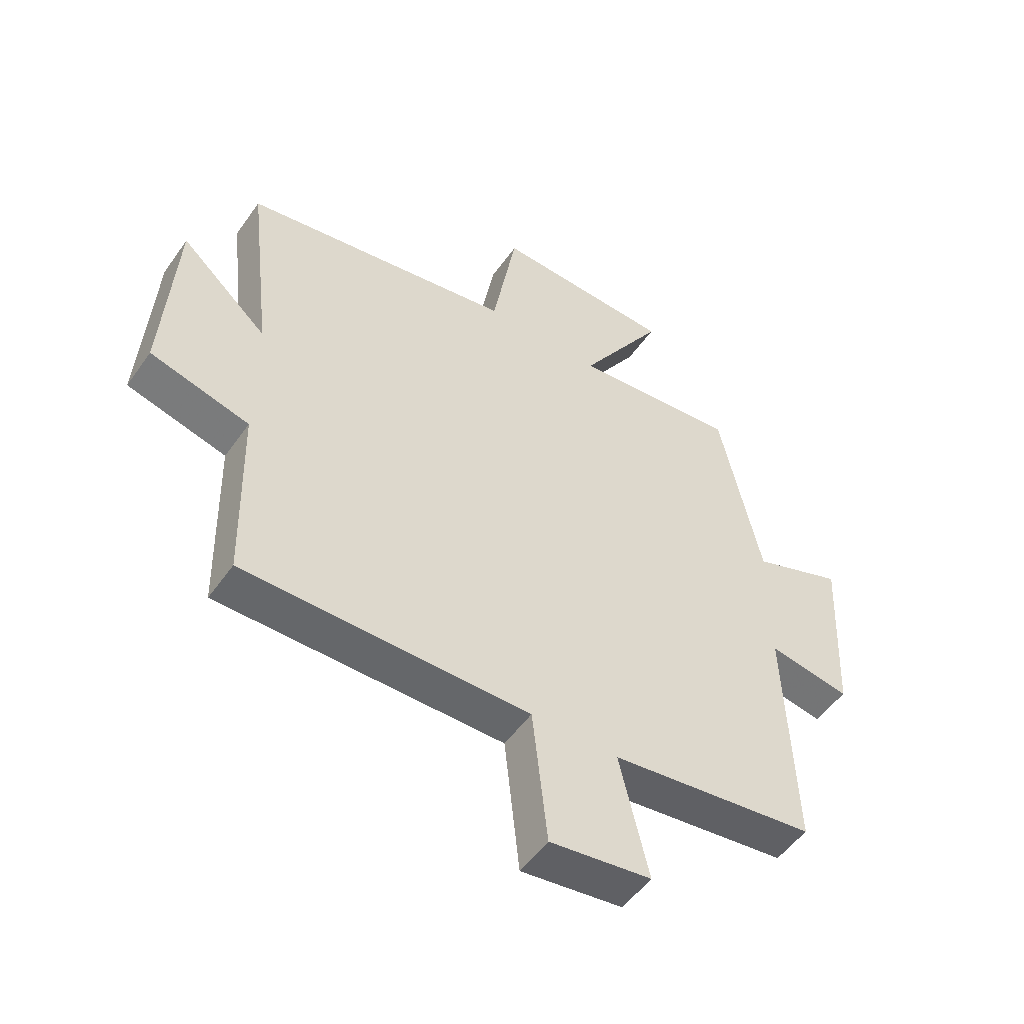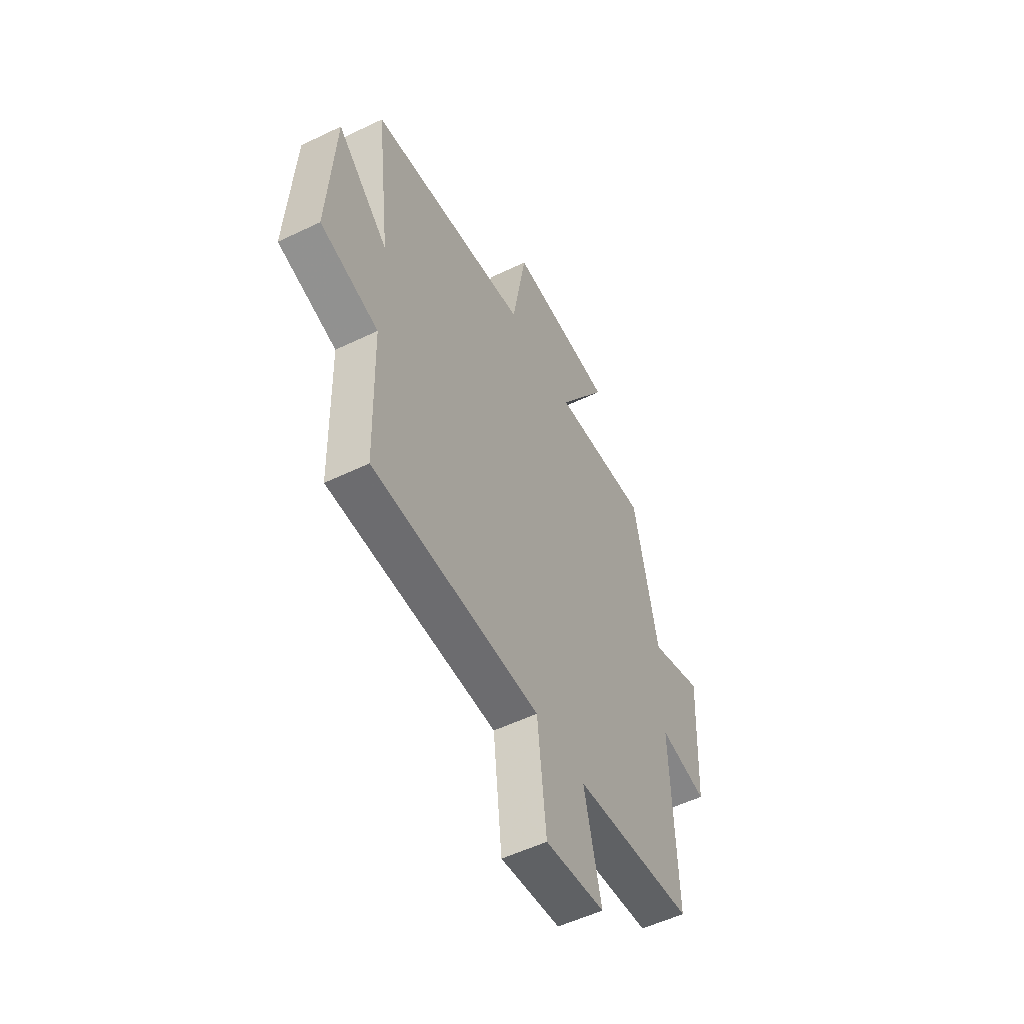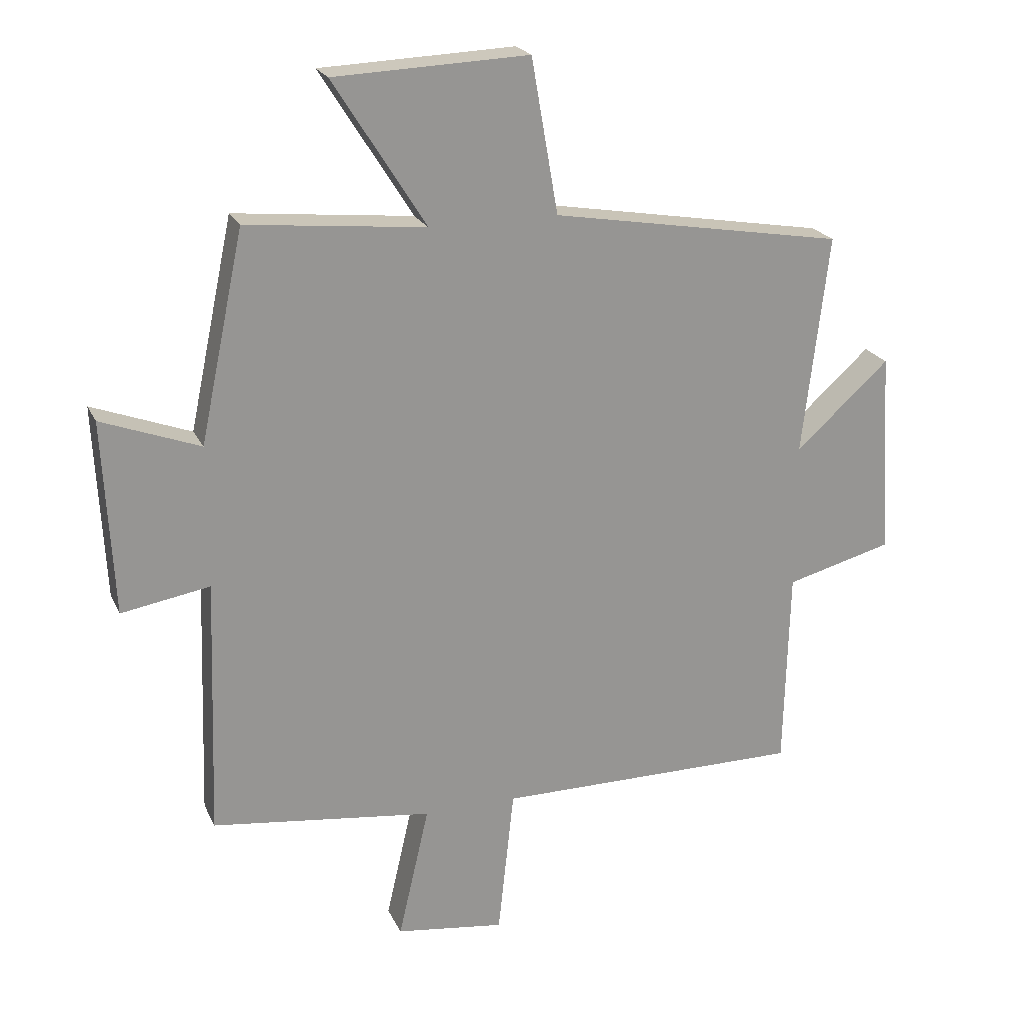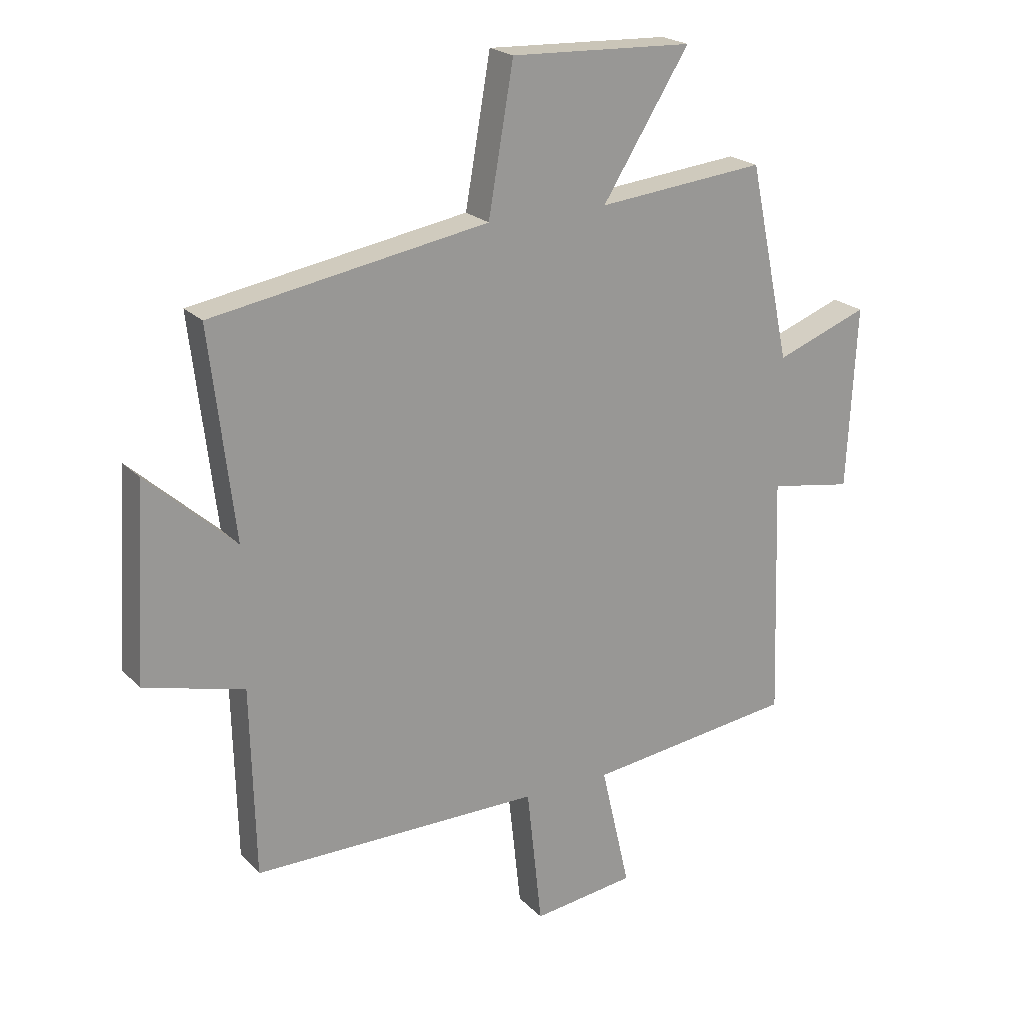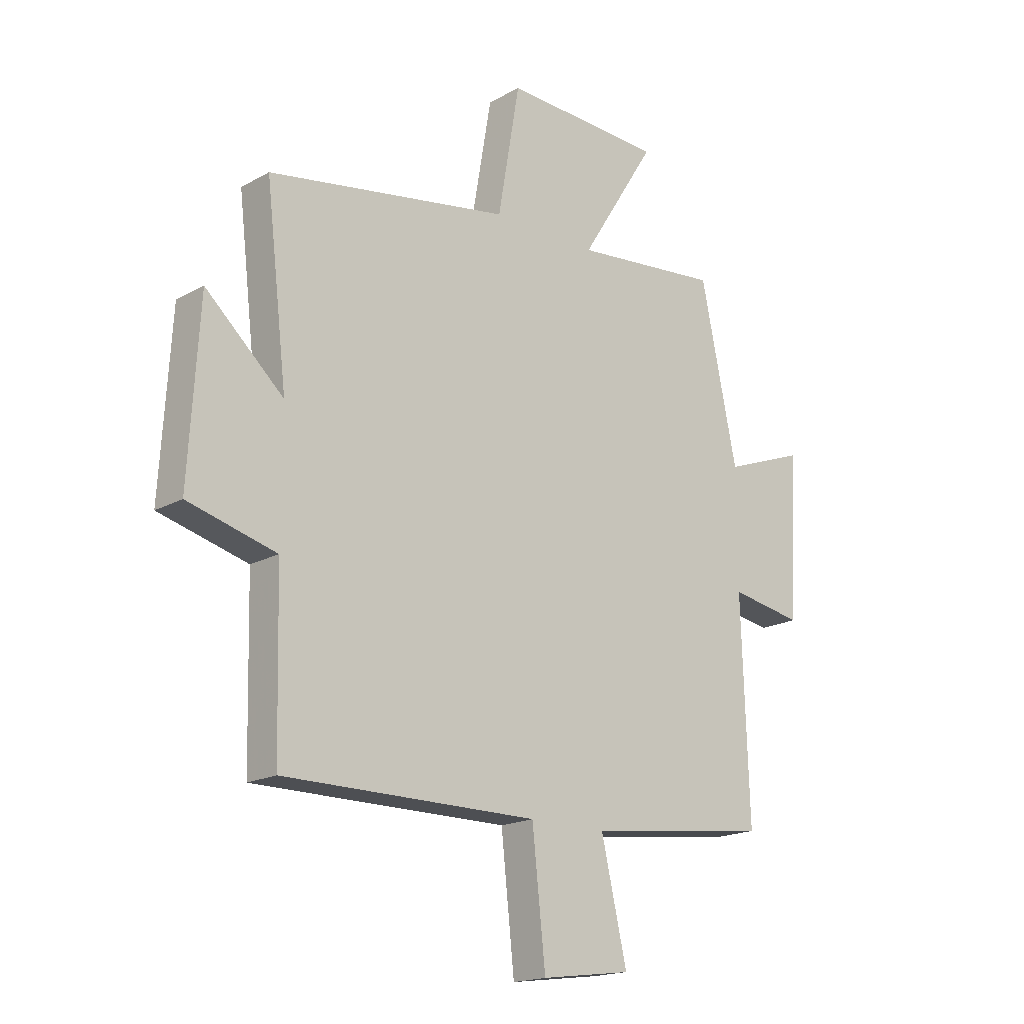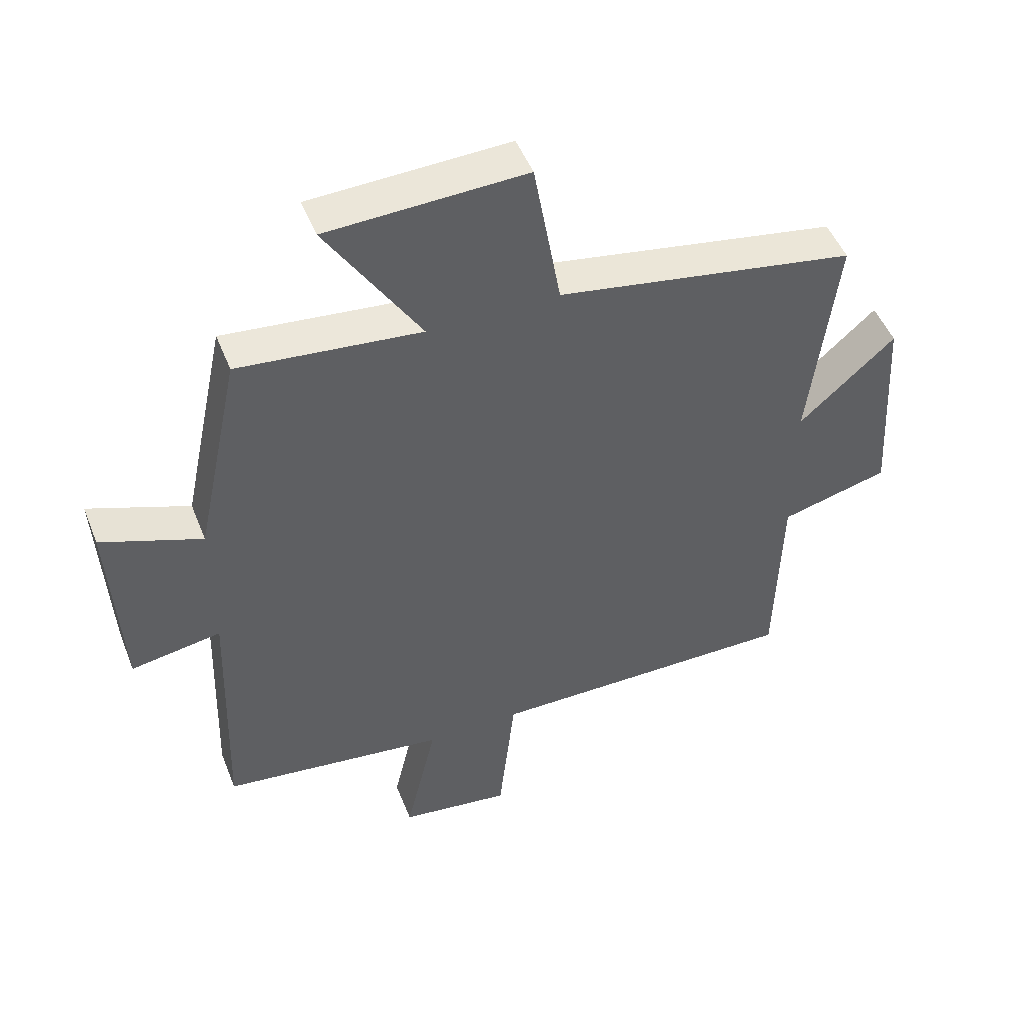
<metadata>
{"format":"obj","ext":"obj","renderer":"f3d","projection":"perspective","resolution":1024,"background":"white","views":[{"elev":-52.1,"azim":-34.2,"up":"+Z"},{"elev":-54.0,"azim":-62.9,"up":"+Z"},{"elev":21.9,"azim":160.2,"up":"+Z"},{"elev":21.4,"azim":-30.5,"up":"+Z"},{"elev":-18.1,"azim":-43.0,"up":"+Z"},{"elev":49.2,"azim":158.8,"up":"+Z"}]}
</metadata>
<code>
v -0.492 0.07 -0.502
v -0.5 0.07 -0.178
v -0.672 0.07 -0.133
v -0.652 0.07 0.199
v -0.5 0.07 0.062
v -0.542 0.07 0.418
v -0.068 0.07 0.5
v -0.025 0.07 0.749
v 0.289 0.07 0.737
v 0.14 0.07 0.5
v 0.429 0.07 0.53
v 0.5 0.07 0.193
v 0.659 0.07 0.253
v 0.643 0.07 -0.061
v 0.5 0.07 -0.037
v 0.514 0.07 -0.454
v 0.156 0.07 -0.5
v 0.206 0.07 -0.716
v 0.03 0.07 -0.74
v 0.004 0.07 -0.5
v -0.492 0 -0.502
v -0.5 0 -0.178
v -0.672 0 -0.133
v -0.652 0 0.199
v -0.5 0 0.062
v -0.542 0 0.418
v -0.068 0 0.5
v -0.025 0 0.749
v 0.289 0 0.737
v 0.14 0 0.5
v 0.429 0 0.53
v 0.5 0 0.193
v 0.659 0 0.253
v 0.643 0 -0.061
v 0.5 0 -0.037
v 0.514 0 -0.454
v 0.156 0 -0.5
v 0.206 0 -0.716
v 0.03 0 -0.74
v 0.004 0 -0.5
f 17 18 19 20
f 15 16 17 20
f 15 20 1 2
f 12 13 14 15
f 10 11 12 15
f 10 15 2 3
f 7 8 9 10
f 5 6 7 10
f 5 10 3
f 3 4 5
f 40 39 38 37
f 40 37 36 35
f 22 21 40 35
f 35 34 33 32
f 35 32 31 30
f 23 22 35 30
f 30 29 28 27
f 30 27 26 25
f 23 30 25
f 25 24 23
f 1 21 22 2
f 2 22 23 3
f 3 23 24 4
f 4 24 25 5
f 5 25 26 6
f 6 26 27 7
f 7 27 28 8
f 8 28 29 9
f 9 29 30 10
f 10 30 31 11
f 11 31 32 12
f 12 32 33 13
f 13 33 34 14
f 14 34 35 15
f 15 35 36 16
f 16 36 37 17
f 17 37 38 18
f 18 38 39 19
f 19 39 40 20
f 20 40 21 1

</code>
